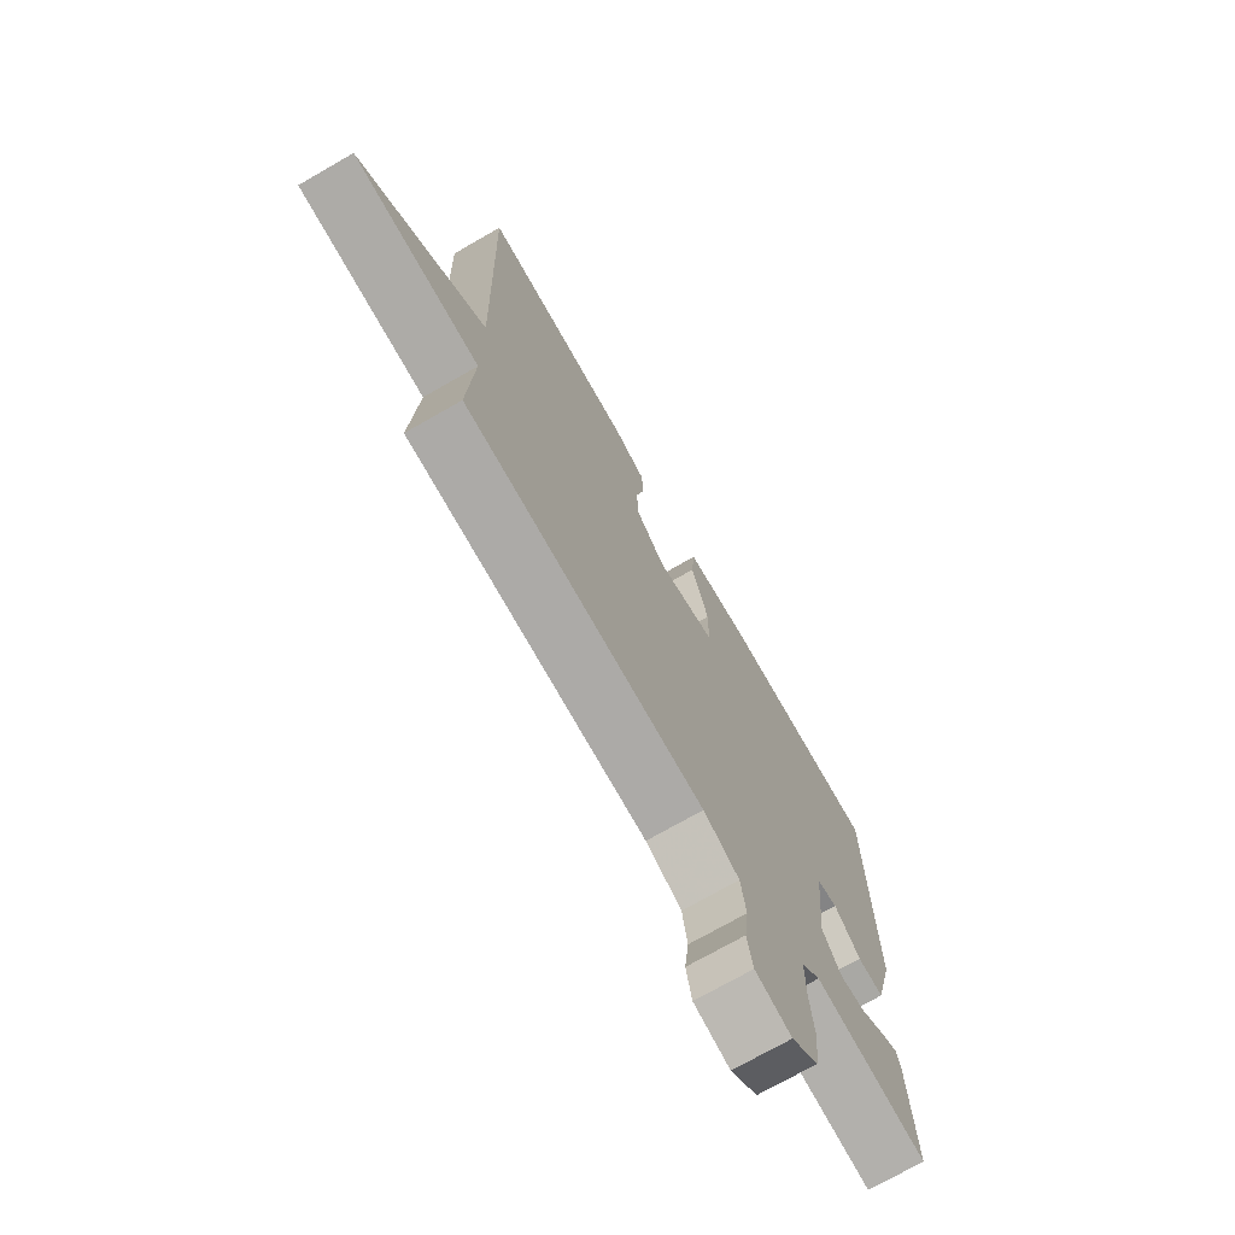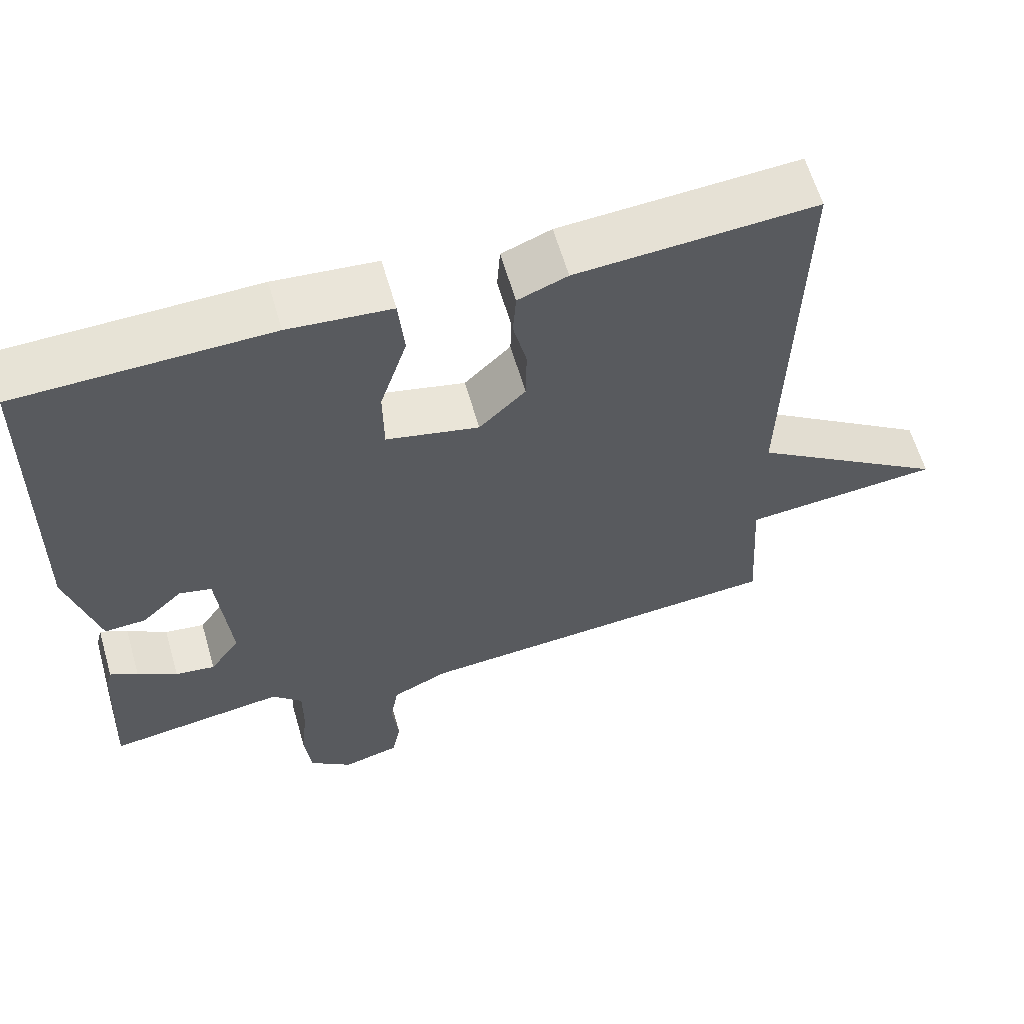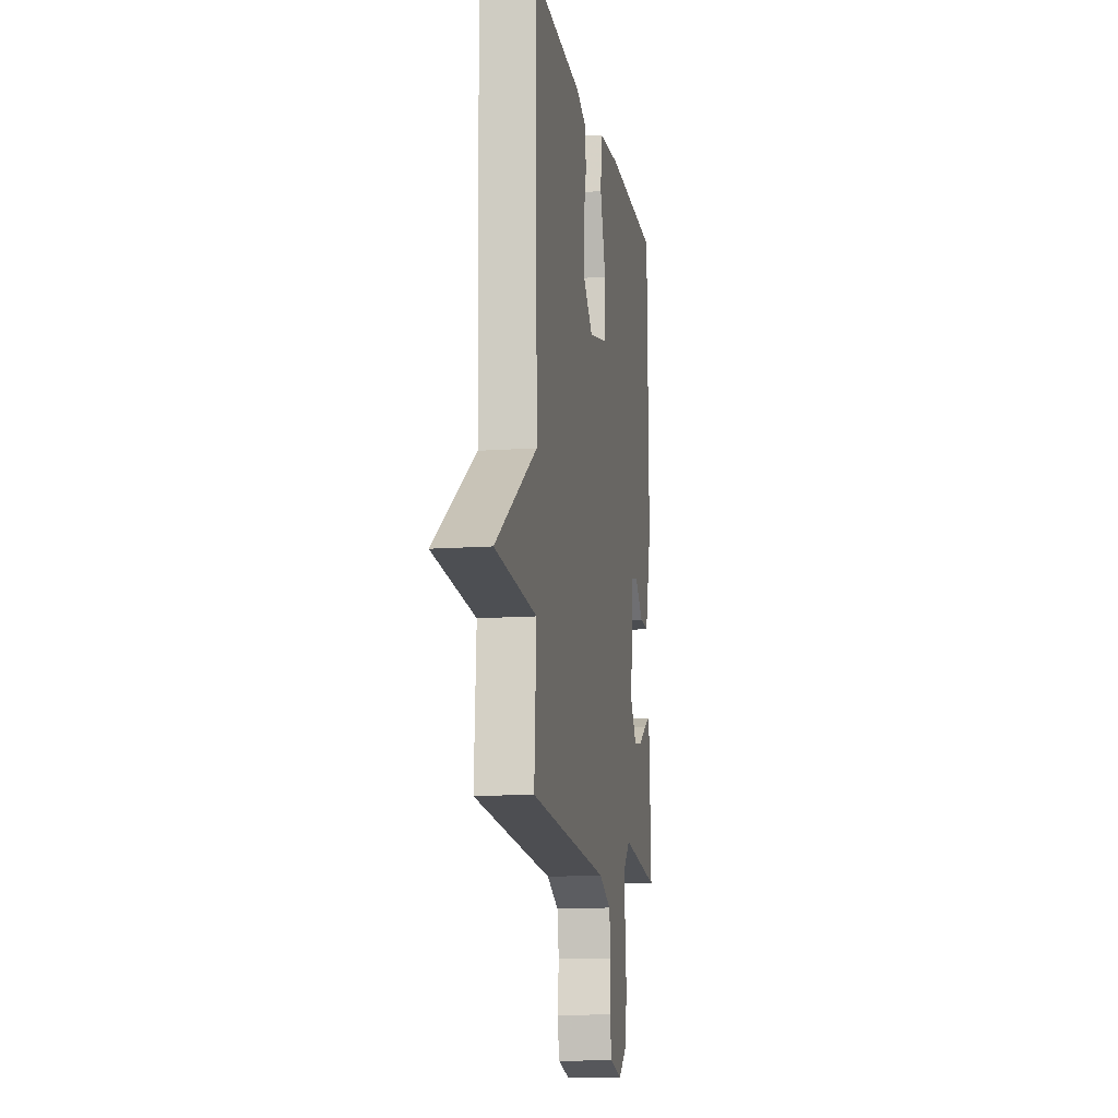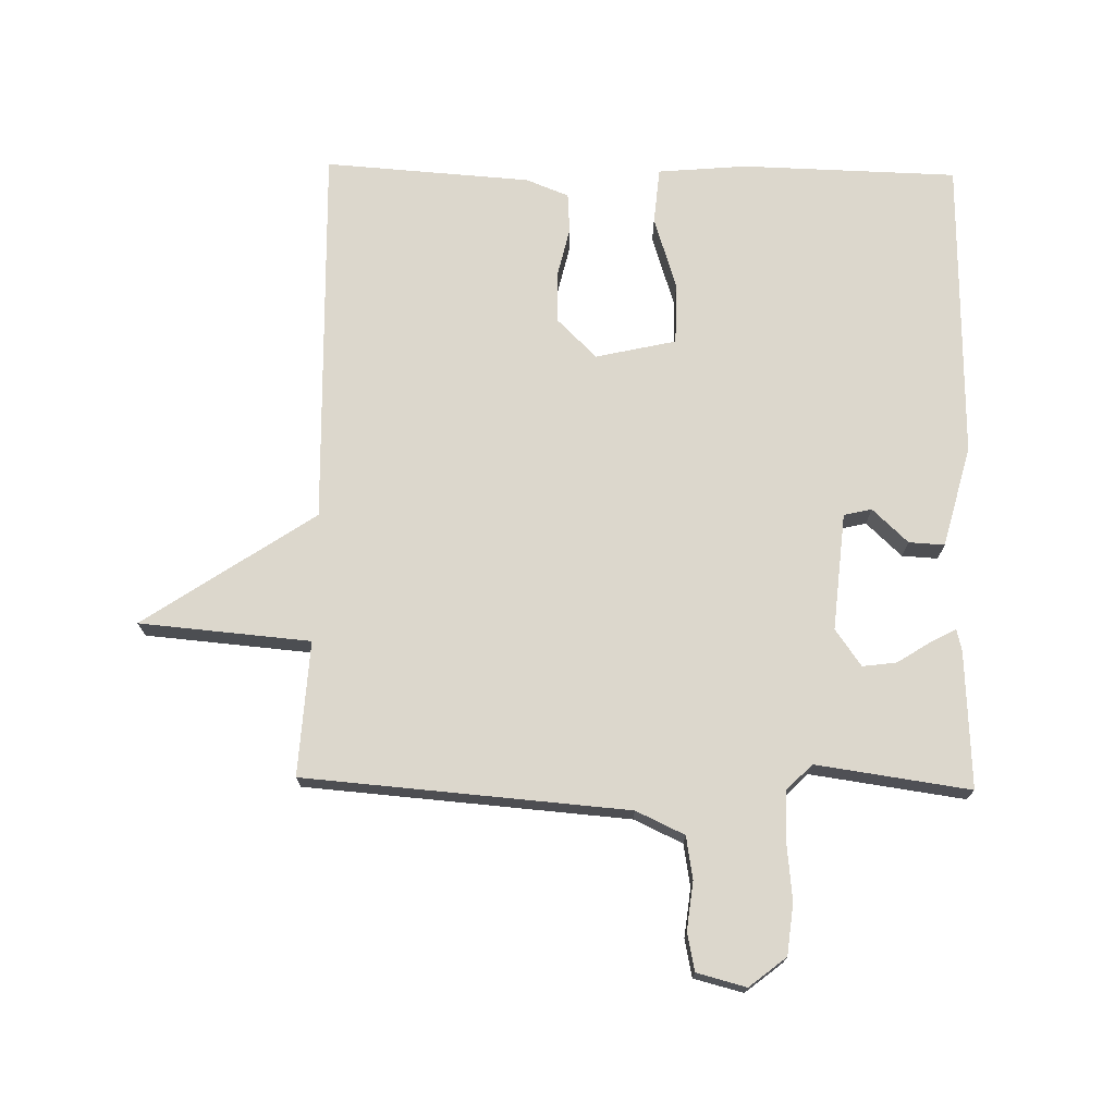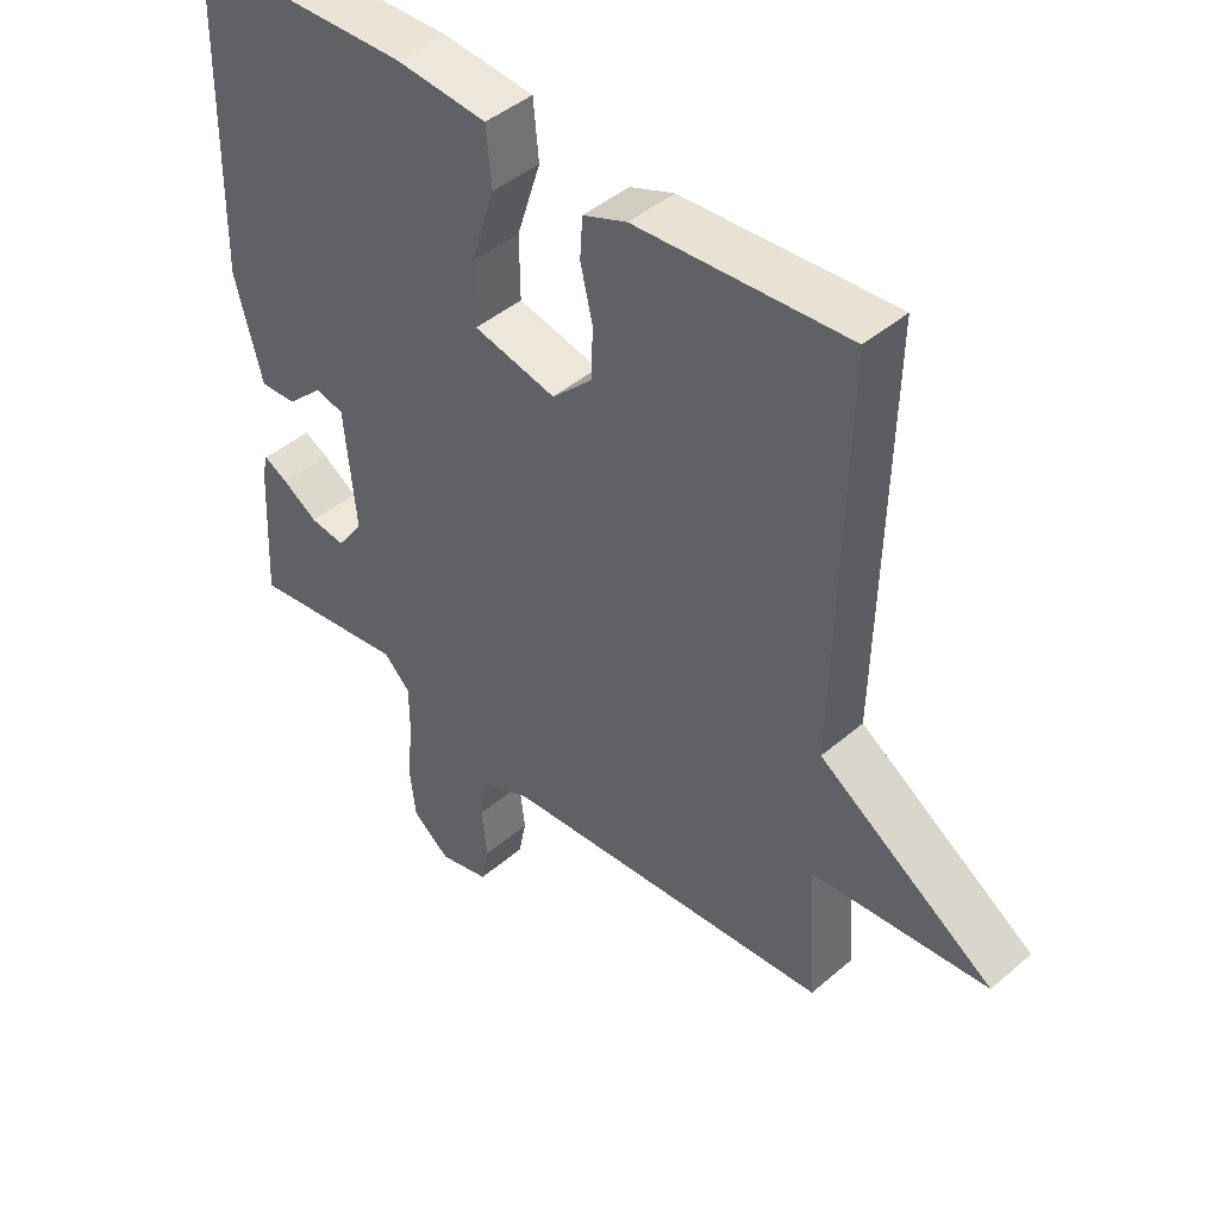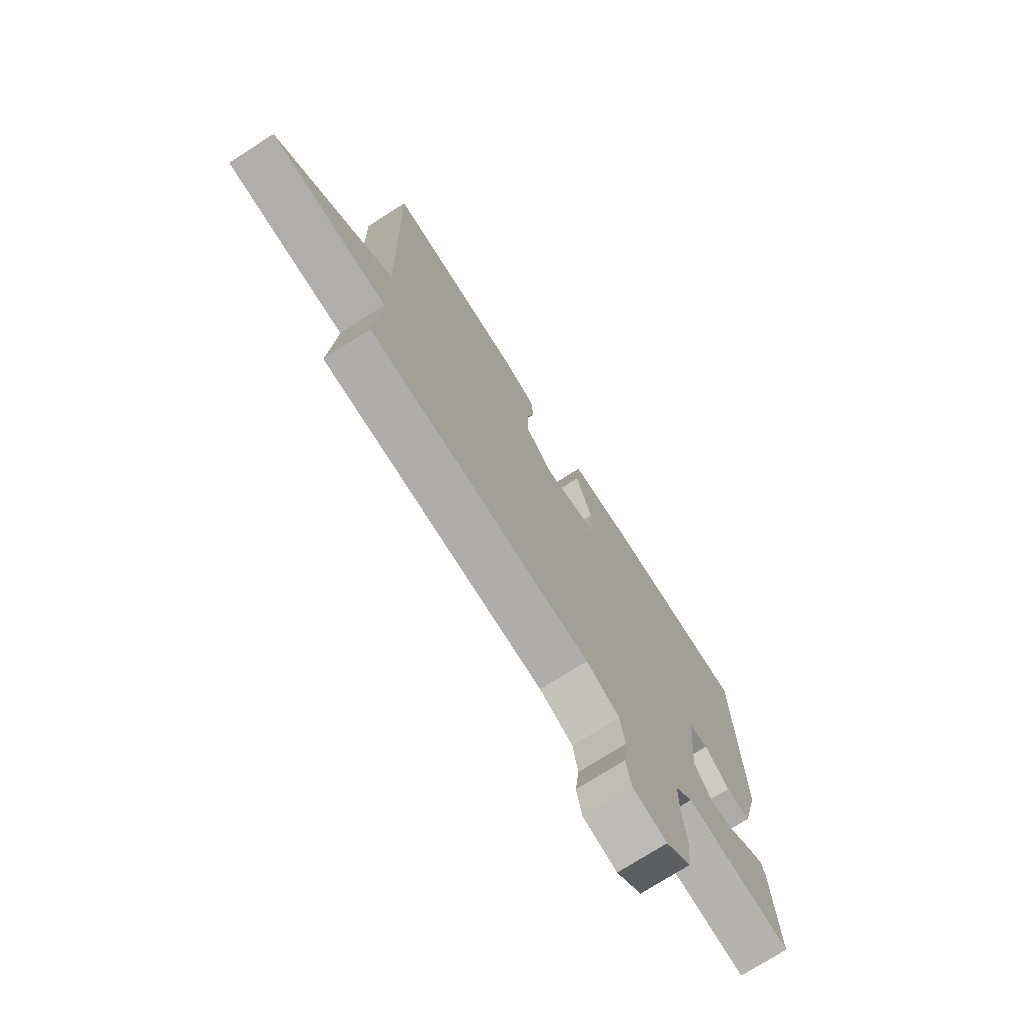
<metadata>
{"format":"obj","ext":"obj","renderer":"f3d","projection":"perspective","resolution":1024,"background":"white","views":[{"elev":-72.5,"azim":119.9,"up":"+Z"},{"elev":61.5,"azim":-16.1,"up":"+Z"},{"elev":-12.6,"azim":99.5,"up":"+Z"},{"elev":72.8,"azim":-178.9,"up":"+Y"},{"elev":44.3,"azim":45.0,"up":"+Z"},{"elev":-74.0,"azim":122.7,"up":"+Z"}]}
</metadata>
<code>
v -0.5 0.07 0.5
v -0.167 0.07 0.509
v -0.03 0.07 0.497
v -0.022 0.07 0.411
v -0.058 0.07 0.298
v -0.057 0.07 0.204
v 0.067 0.07 0.176
v 0.129 0.07 0.237
v 0.13 0.07 0.314
v 0.112 0.07 0.391
v 0.116 0.07 0.452
v 0.182 0.07 0.478
v 0.5 0.07 0.5
v 0.487 0.07 -0.092
v 0.751 0.07 -0.269
v 0.487 0.07 -0.292
v 0.5 0.07 -0.5
v 0 0.07 -0.54
v -0.075 0.07 -0.575
v -0.086 0.07 -0.641
v -0.077 0.07 -0.715
v -0.089 0.07 -0.774
v -0.165 0.07 -0.794
v -0.222 0.07 -0.749
v -0.231 0.07 -0.67
v -0.222 0.07 -0.582
v -0.222 0.07 -0.506
v -0.262 0.07 -0.466
v -0.5 0.07 -0.5
v -0.489 0.07 -0.288
v -0.481 0.07 -0.255
v -0.444 0.07 -0.274
v -0.391 0.07 -0.308
v -0.338 0.07 -0.315
v -0.298 0.07 -0.258
v -0.315 0.07 -0.077
v -0.358 0.07 -0.067
v -0.413 0.07 -0.119
v -0.468 0.07 -0.122
v -0.509 0.07 0.034
v -0.5 0 0.5
v -0.167 0 0.509
v -0.03 0 0.497
v -0.022 0 0.411
v -0.058 0 0.298
v -0.057 0 0.204
v 0.067 0 0.176
v 0.129 0 0.237
v 0.13 0 0.314
v 0.112 0 0.391
v 0.116 0 0.452
v 0.182 0 0.478
v 0.5 0 0.5
v 0.487 0 -0.092
v 0.751 0 -0.269
v 0.487 0 -0.292
v 0.5 0 -0.5
v 0 0 -0.54
v -0.075 0 -0.575
v -0.086 0 -0.641
v -0.077 0 -0.715
v -0.089 0 -0.774
v -0.165 0 -0.794
v -0.222 0 -0.749
v -0.231 0 -0.67
v -0.222 0 -0.582
v -0.222 0 -0.506
v -0.262 0 -0.466
v -0.5 0 -0.5
v -0.489 0 -0.288
v -0.481 0 -0.255
v -0.444 0 -0.274
v -0.391 0 -0.308
v -0.338 0 -0.315
v -0.298 0 -0.258
v -0.315 0 -0.077
v -0.358 0 -0.067
v -0.413 0 -0.119
v -0.468 0 -0.122
v -0.509 0 0.034
f 3 4 5
f 2 3 5
f 1 2 5
f 40 1 5
f 39 40 5
f 38 39 5
f 37 38 5
f 36 37 5 6
f 35 36 6 7
f 34 35 7 8
f 31 32 33
f 30 31 33
f 29 30 33
f 28 29 33
f 27 28 33 34
f 24 25 26
f 23 24 26
f 22 23 26
f 21 22 26
f 20 21 26
f 19 20 26 27
f 27 34 8
f 19 27 8
f 18 19 8
f 14 15 16
f 12 13 14
f 11 12 14
f 10 11 14
f 9 10 14
f 8 9 14 16
f 8 16 17 18
f 45 44 43
f 45 43 42
f 45 42 41
f 45 41 80
f 45 80 79
f 45 79 78
f 45 78 77
f 46 45 77 76
f 47 46 76 75
f 48 47 75 74
f 73 72 71
f 73 71 70
f 73 70 69
f 73 69 68
f 74 73 68 67
f 66 65 64
f 66 64 63
f 66 63 62
f 66 62 61
f 66 61 60
f 67 66 60 59
f 48 74 67
f 48 67 59
f 48 59 58
f 56 55 54
f 54 53 52
f 54 52 51
f 54 51 50
f 54 50 49
f 56 54 49 48
f 58 57 56 48
f 1 41 42 2
f 2 42 43 3
f 3 43 44 4
f 4 44 45 5
f 5 45 46 6
f 6 46 47 7
f 7 47 48 8
f 8 48 49 9
f 9 49 50 10
f 10 50 51 11
f 11 51 52 12
f 12 52 53 13
f 13 53 54 14
f 14 54 55 15
f 15 55 56 16
f 16 56 57 17
f 17 57 58 18
f 18 58 59 19
f 19 59 60 20
f 20 60 61 21
f 21 61 62 22
f 22 62 63 23
f 23 63 64 24
f 24 64 65 25
f 25 65 66 26
f 26 66 67 27
f 27 67 68 28
f 28 68 69 29
f 29 69 70 30
f 30 70 71 31
f 31 71 72 32
f 32 72 73 33
f 33 73 74 34
f 34 74 75 35
f 35 75 76 36
f 36 76 77 37
f 37 77 78 38
f 38 78 79 39
f 39 79 80 40
f 40 80 41 1

</code>
